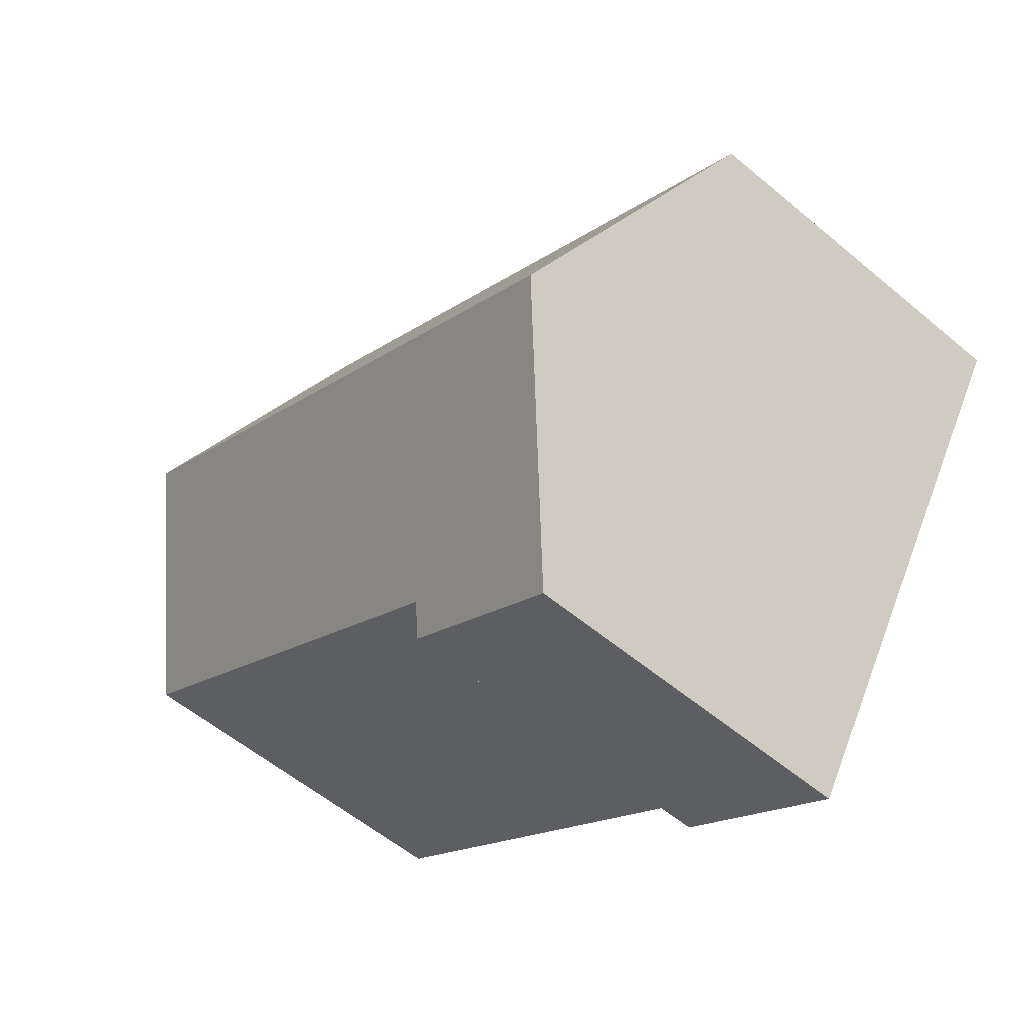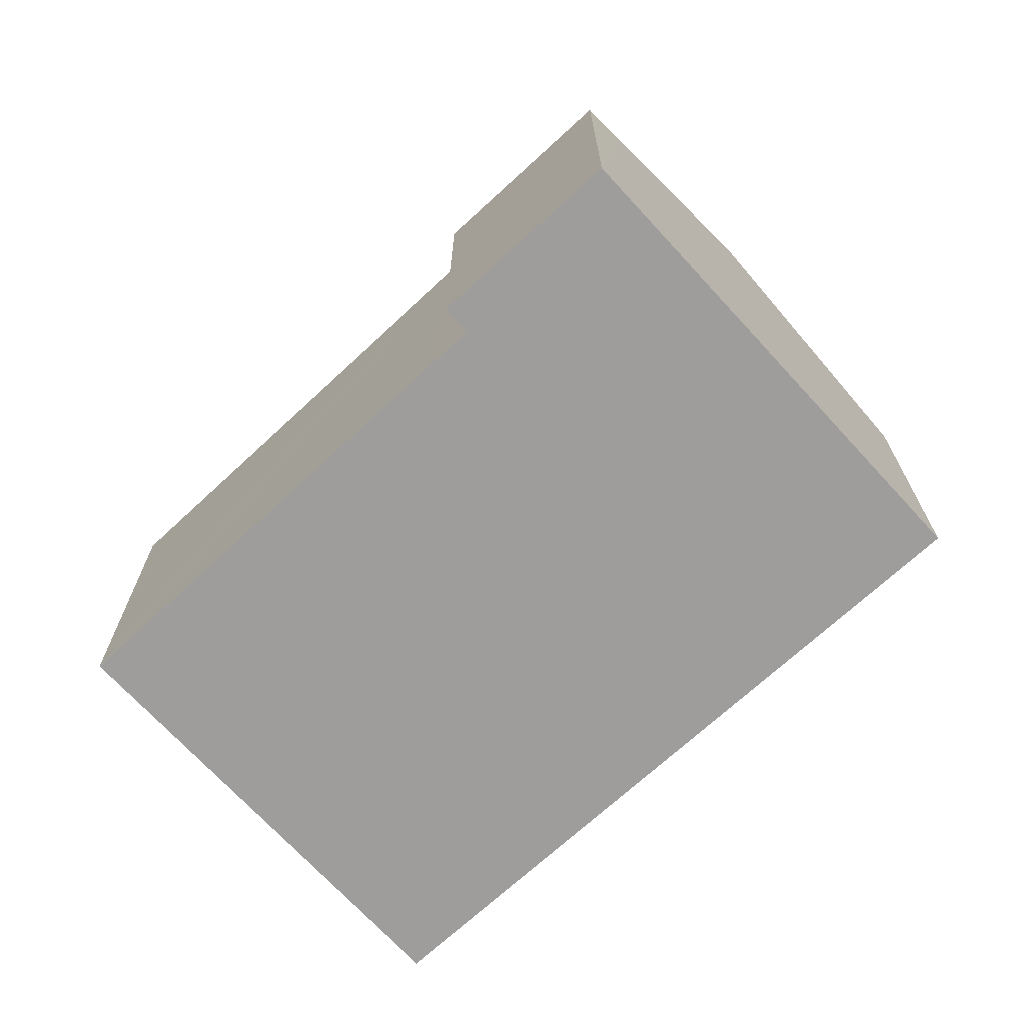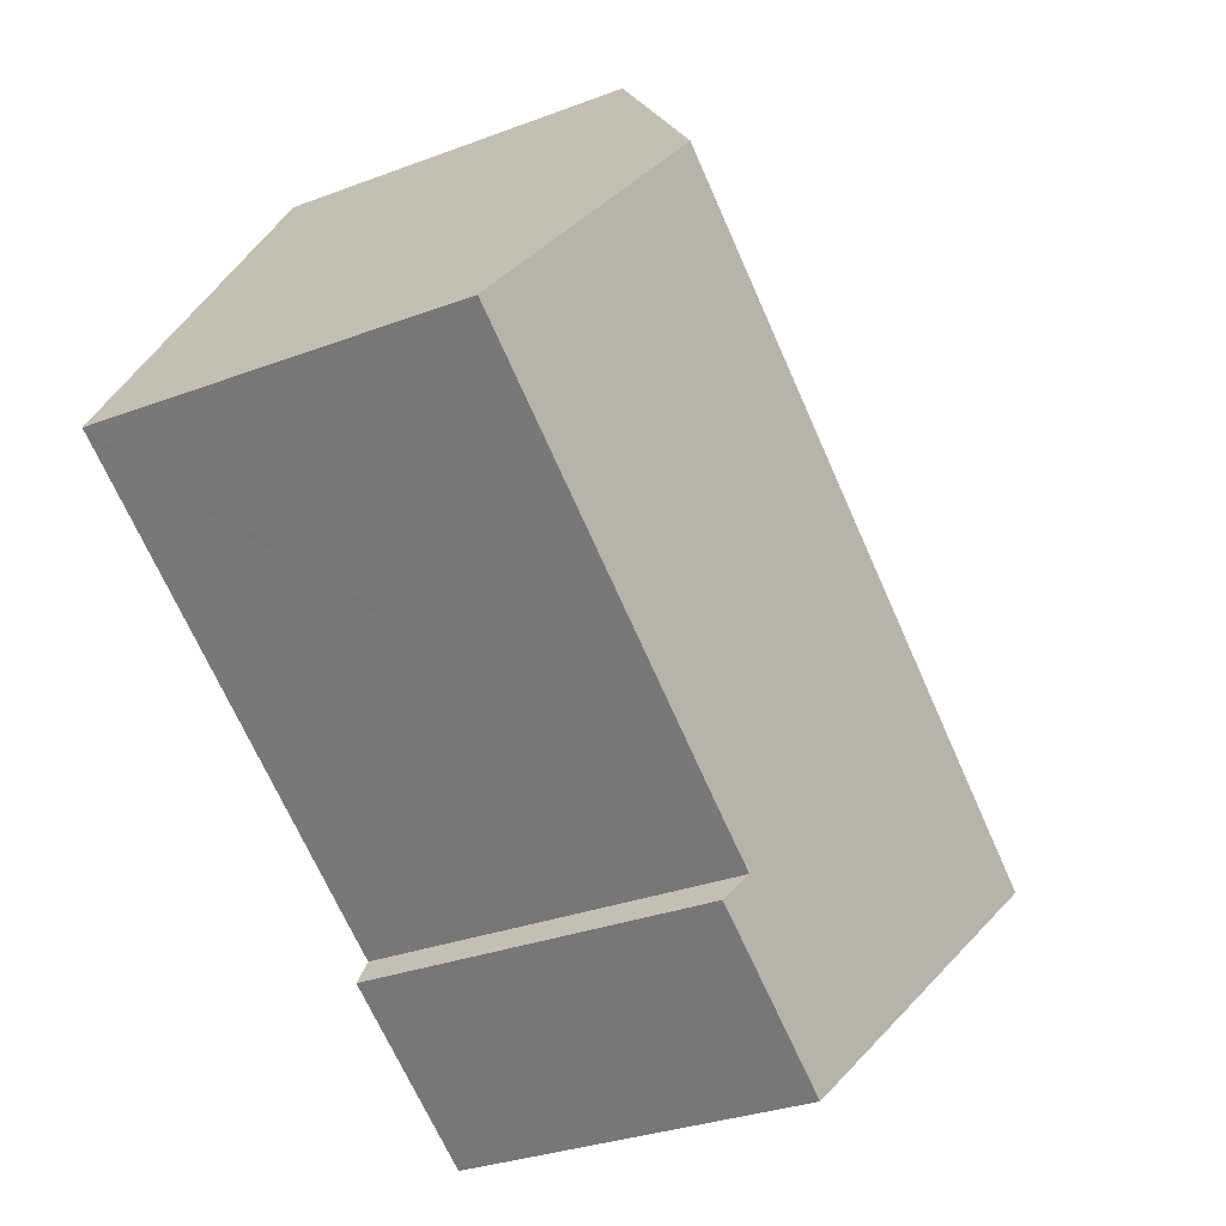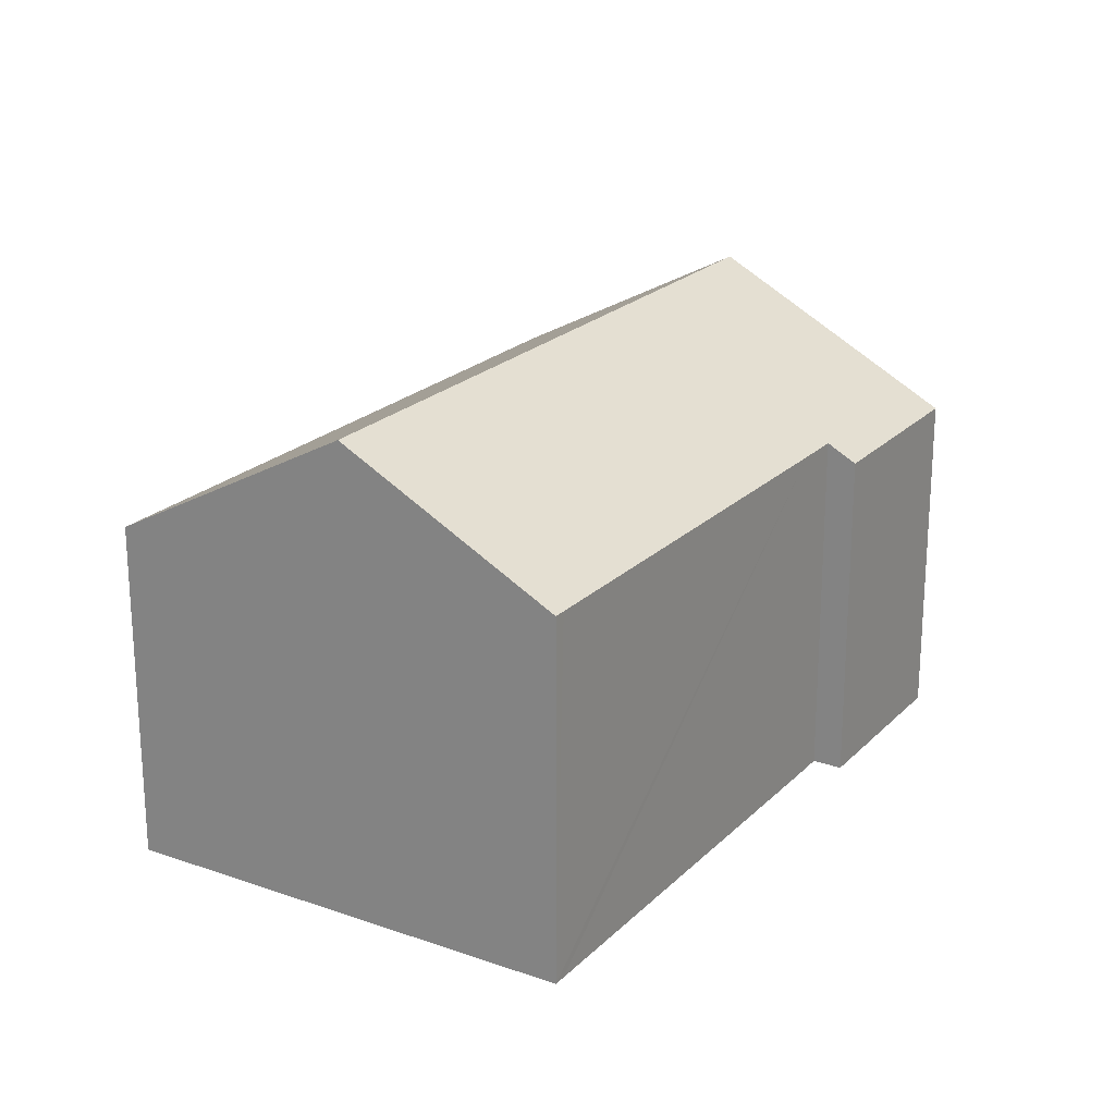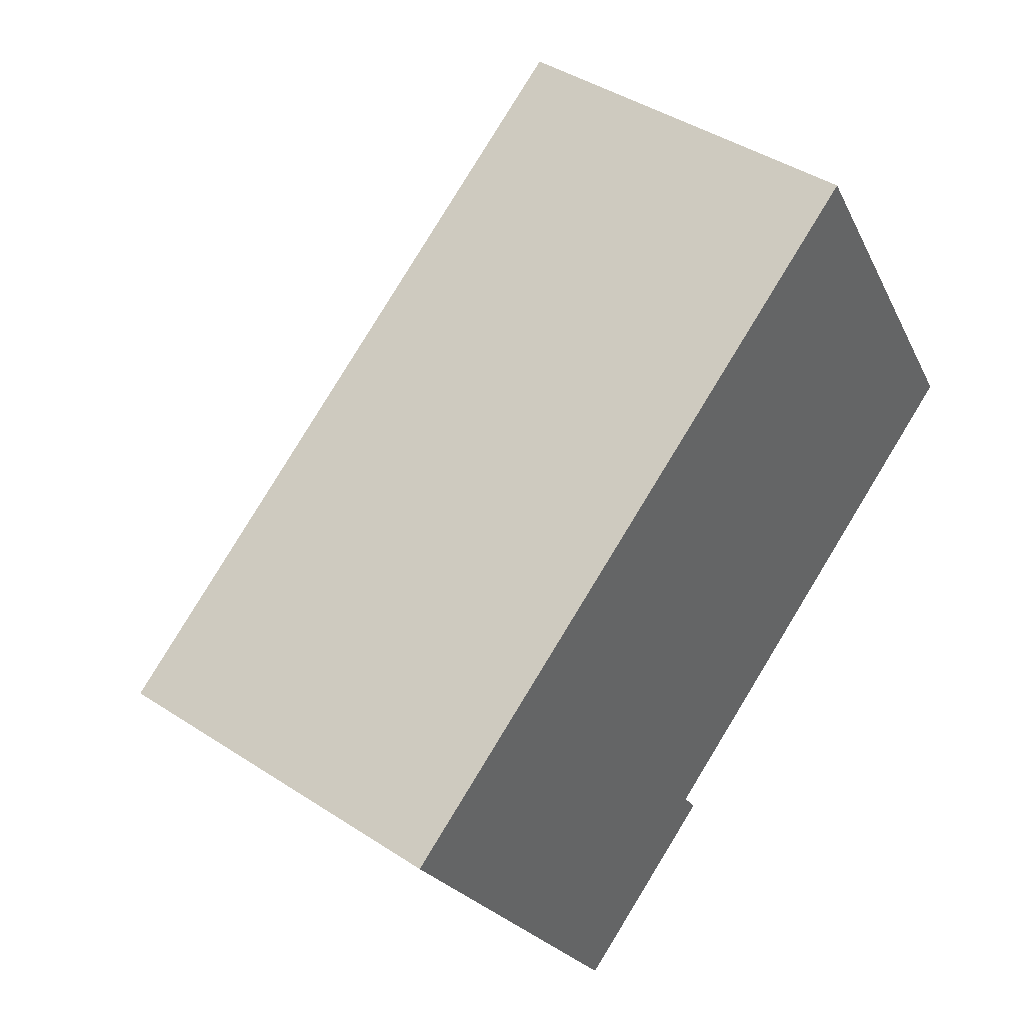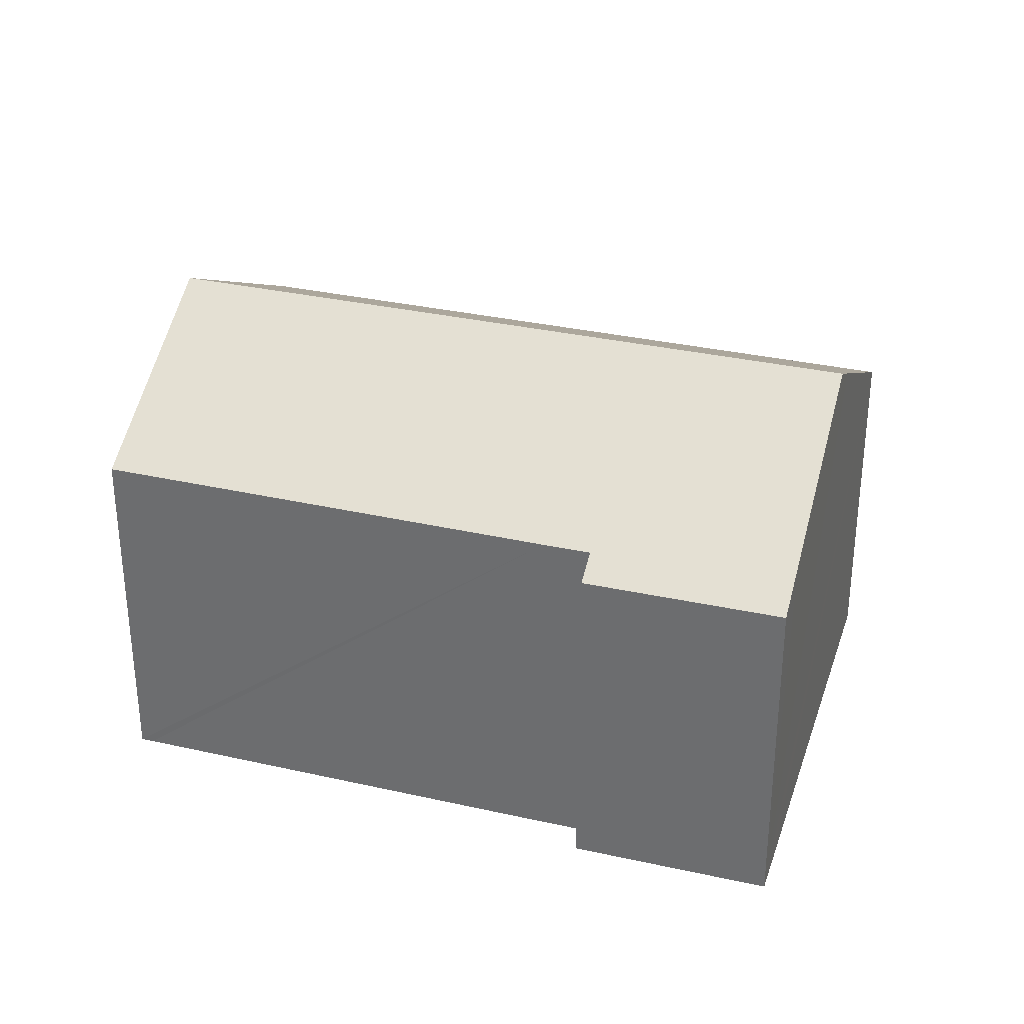
<metadata>
{"format":"obj","ext":"obj","renderer":"f3d","projection":"perspective","resolution":1024,"background":"white","views":[{"elev":-56.4,"azim":-131.3,"up":"+Z"},{"elev":-70.6,"azim":-169.9,"up":"+Y"},{"elev":-30.9,"azim":118.4,"up":"+Z"},{"elev":22.0,"azim":89.0,"up":"+Y"},{"elev":42.2,"azim":-51.8,"up":"+Z"},{"elev":32.7,"azim":164.6,"up":"+Y"}]}
</metadata>
<code>
v  15.48 8.705 9.854
v  2.955 11.54 -4.64
v  0 8.658 5.302e-16
v  3.484 12.06 -5.476
v  18.91 12.06 4.455
v  21.94 9.109 -0.294
v  21.67 9.11 -0.466
v  11.88 9.093 -6.804
v  10.85 9.096 -7.459
v  11.27 8.686 -8.119
v  6.917 8.699 -10.89
v  6.236 9.364 -9.822
v  6.917 6.669e-16 -10.89
v  11.27 4.971e-16 -8.119
v  21.94 1.8e-17 -0.294
v  21.67 2.853e-17 -0.466
v  11.88 4.166e-16 -6.804
v  10.85 4.567e-16 -7.459
v  6.236 6.014e-16 -9.822
v  0 0 0
v  3.484 3.353e-16 -5.476
v  2.955 2.841e-16 -4.64
v  15.48 -6.034e-16 9.854
v  18.91 -2.728e-16 4.455
g defaultobject
f 1 2 3
f 2 1 4
f 4 1 5
f 6 4 5
f 4 6 7
f 4 7 8
f 4 8 9
f 4 9 10
f 4 10 11
f 4 11 12
f 10 13 11
f 13 10 14
f 15 7 6
f 7 15 8
f 8 15 16
f 8 16 17
f 8 17 9
f 9 17 18
f 13 12 11
f 12 13 4
f 4 13 2
f 2 13 3
f 3 13 19
f 3 19 20
f 20 19 21
f 20 21 22
f 3 23 1
f 23 3 20
f 23 5 1
f 5 23 6
f 6 23 15
f 15 23 24
f 18 10 9
f 10 18 14
f 20 24 23
f 24 20 15
f 15 20 16
f 16 20 17
f 17 20 22
f 17 22 18
f 18 22 14
f 14 22 13
f 13 22 21
f 13 21 19

</code>
